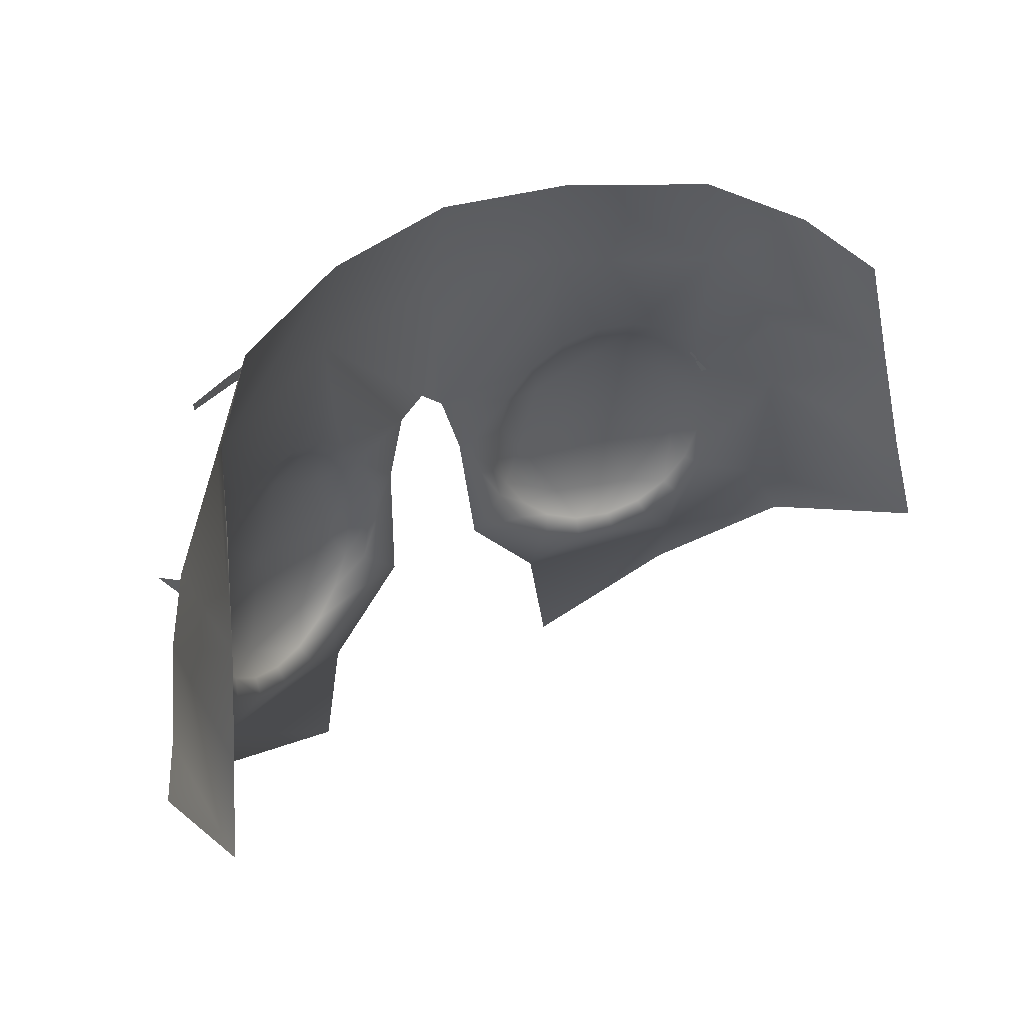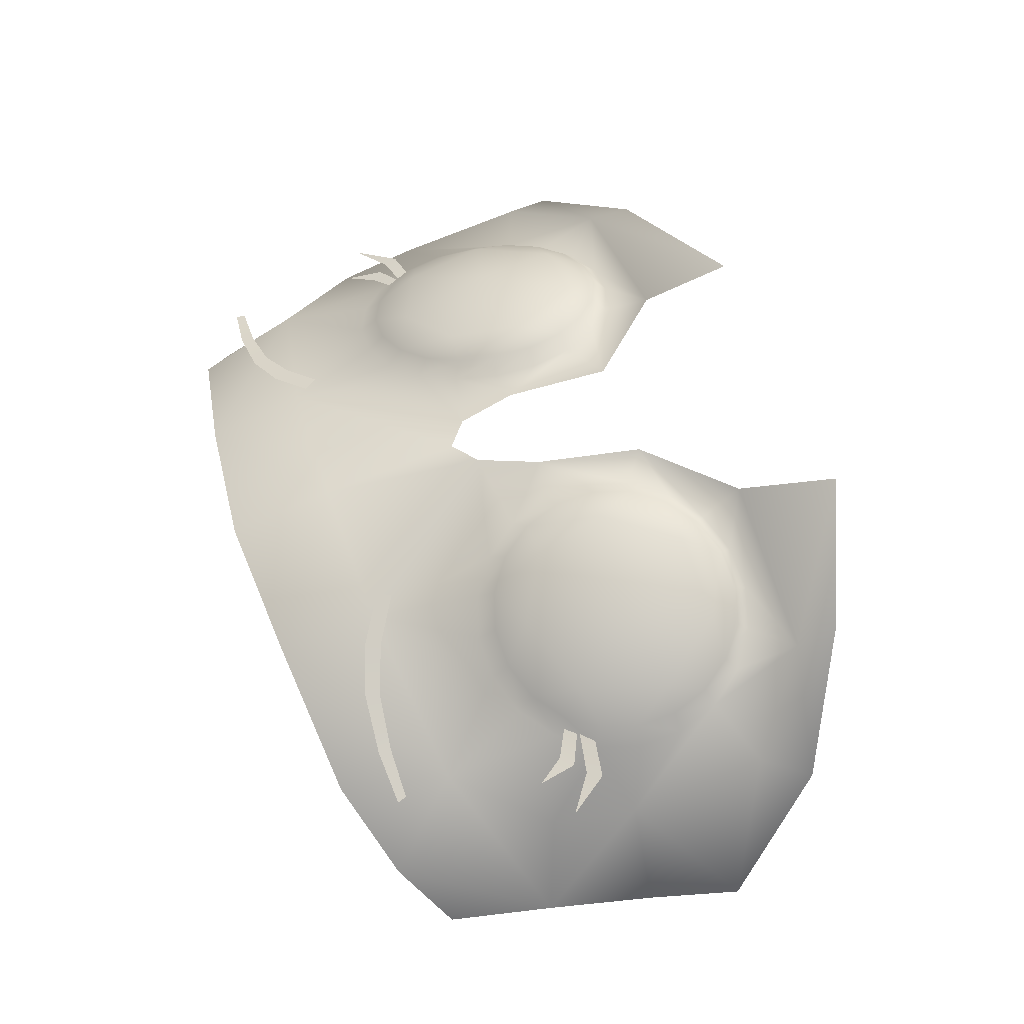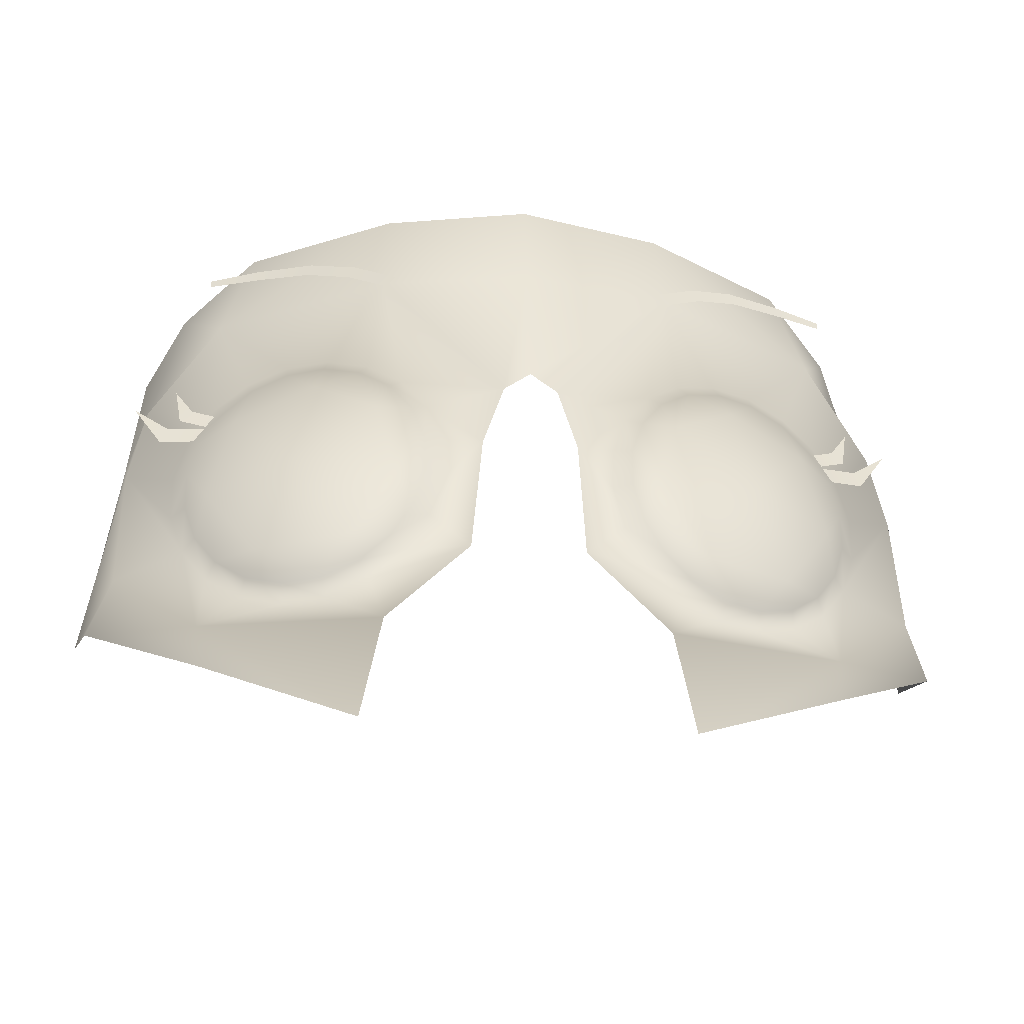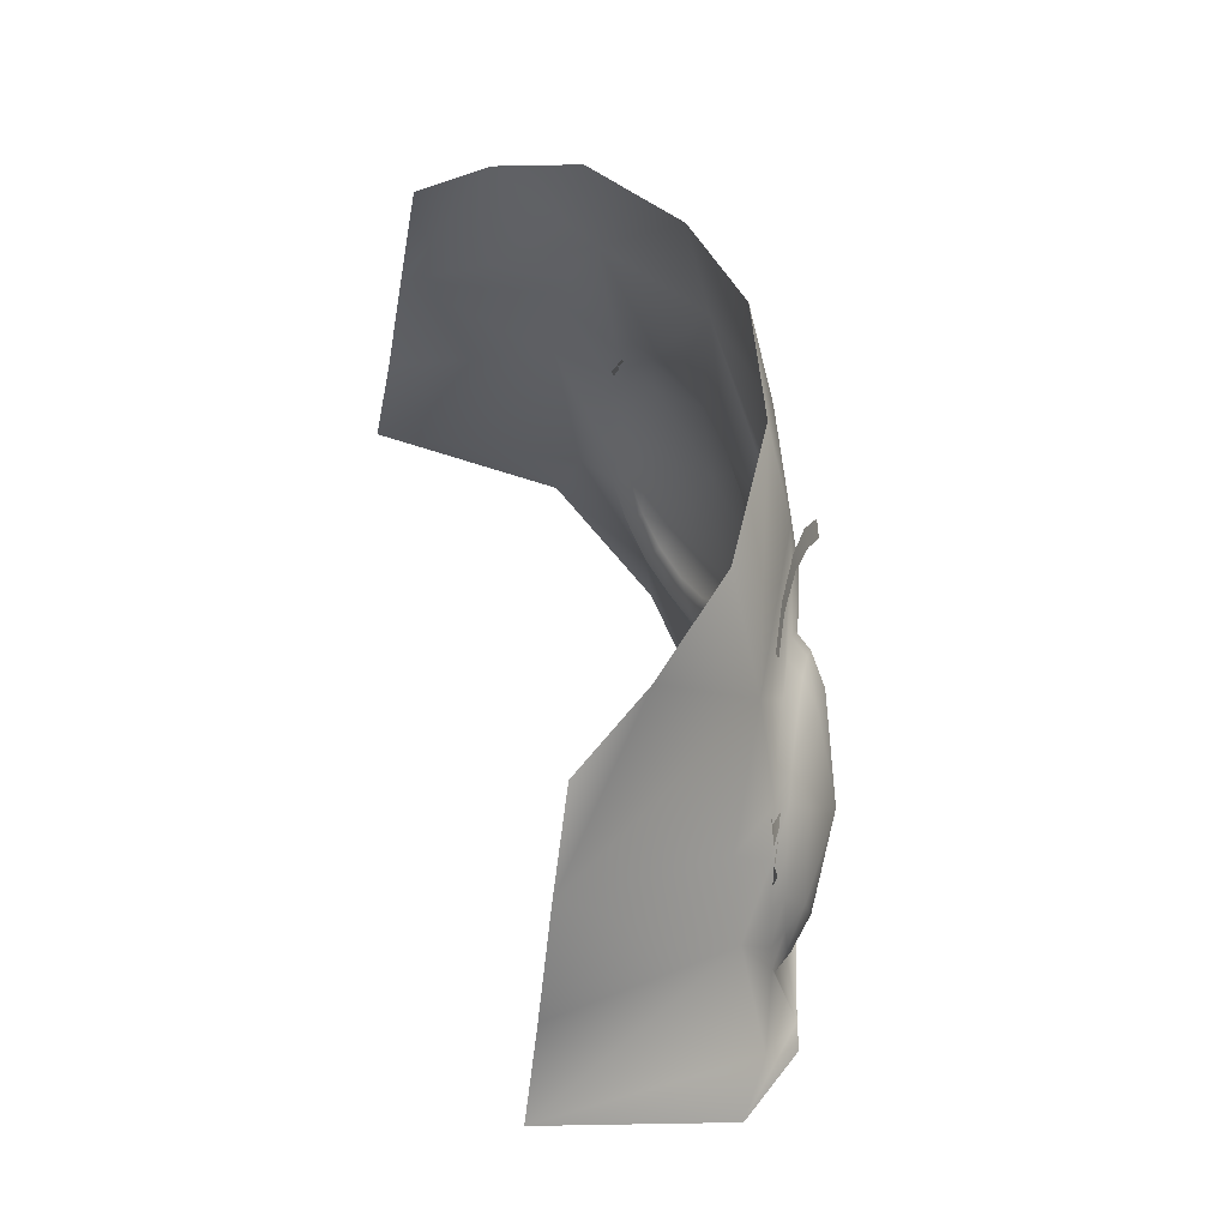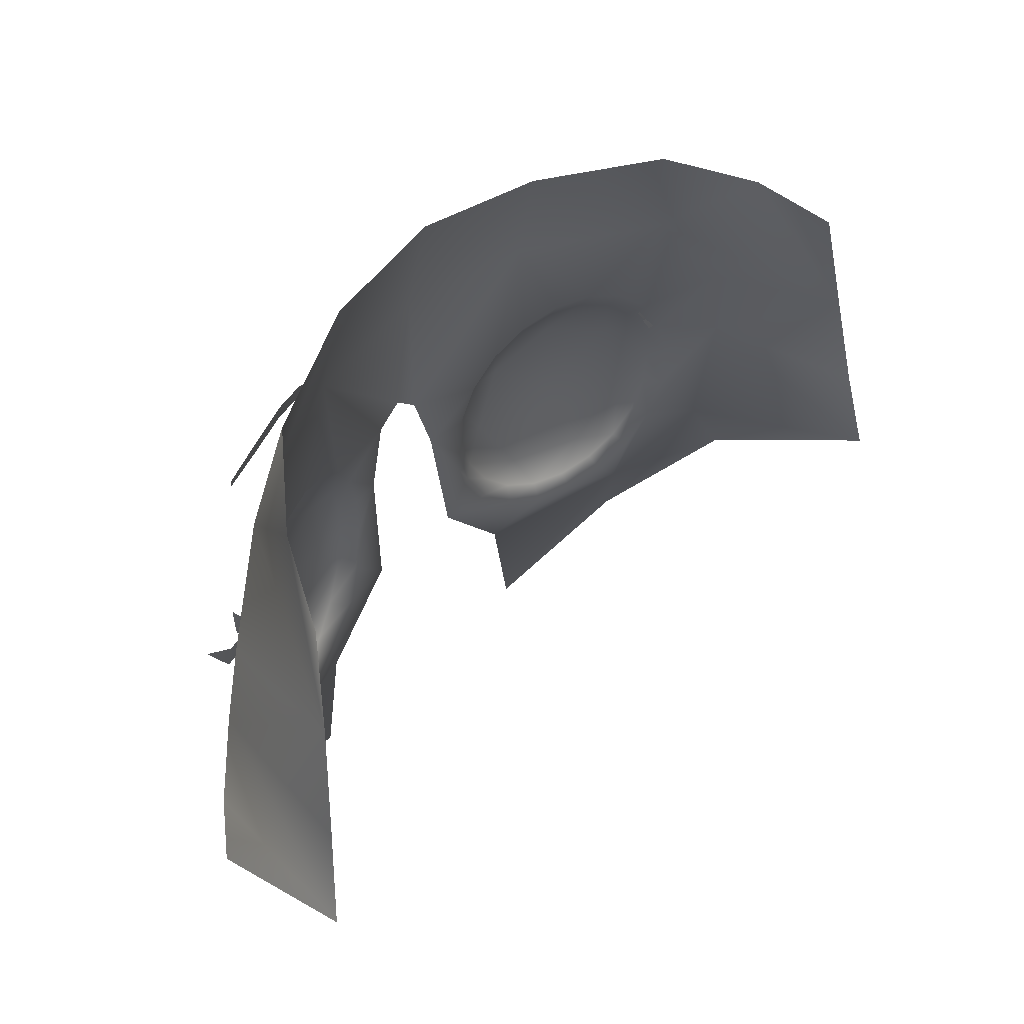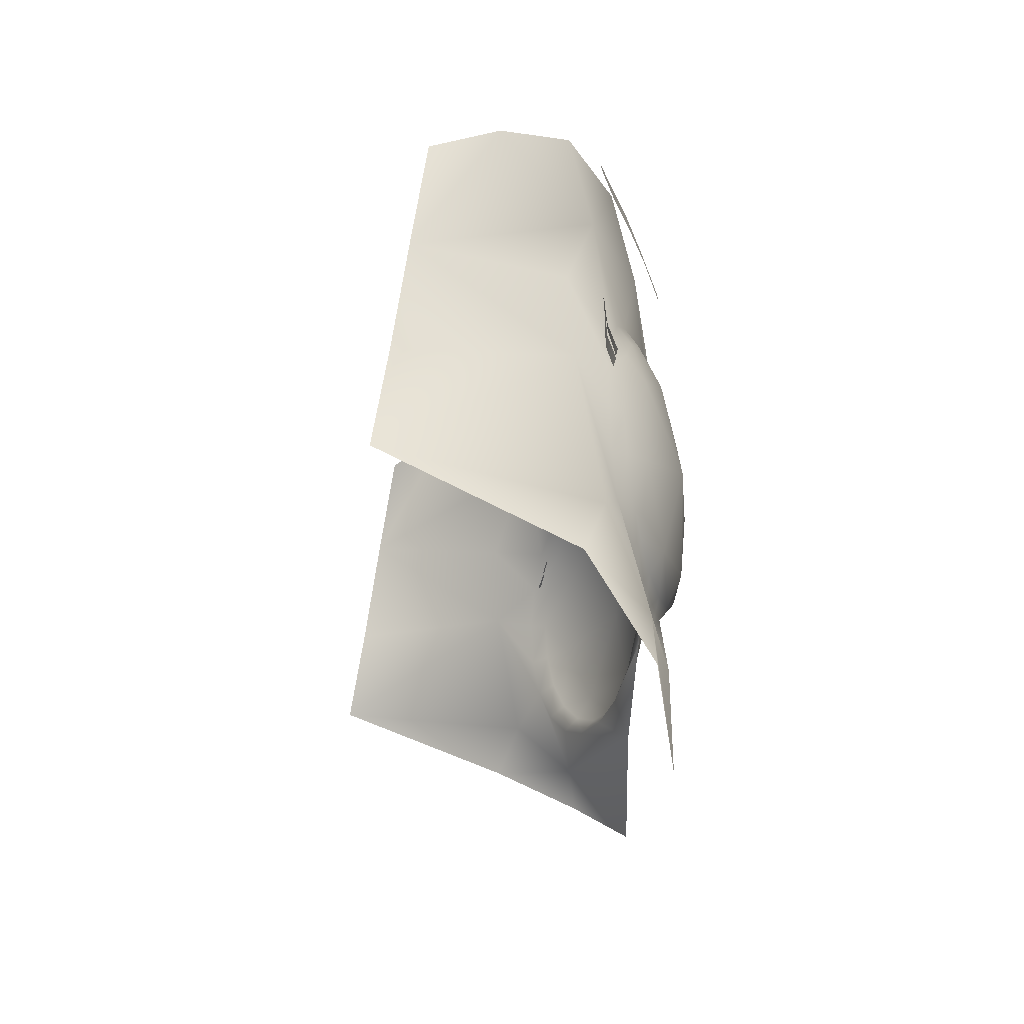
<metadata>
{"format":"obj","ext":"obj","renderer":"f3d","projection":"perspective","resolution":1024,"background":"white","views":[{"elev":34.5,"azim":141.7,"up":"+Y"},{"elev":55.9,"azim":-108.6,"up":"+Z"},{"elev":-31.0,"azim":-6.8,"up":"+Y"},{"elev":40.5,"azim":-101.2,"up":"+Y"},{"elev":41.5,"azim":129.2,"up":"+Y"},{"elev":-19.8,"azim":-95.2,"up":"+Y"}]}
</metadata>
<code>
g eyesRoundLash2Brow11_geo
v -0.102 1.47 0.1565
v -0.09858 1.473 0.157
v -0.09114 1.469 0.1608
v -0.09346 1.466 0.16
v -0.1039 1.48 0.1549
v -0.1074 1.463 0.1551
v -0.1053 1.467 0.1558
v -0.09335 1.465 0.1601
v -0.09556 1.461 0.1591
v -0.1157 1.474 0.1537
v -0.04279 1.507 0.1804
v -0.05416 1.514 0.1744
v -0.05243 1.518 0.1738
v -0.04025 1.511 0.1803
v -0.08196 1.52 0.1616
v -0.08196 1.524 0.161
v -0.06566 1.523 0.1677
v -0.06673 1.519 0.1681
v -0.09622 1.52 0.1568
v -0.09674 1.522 0.1559
v 0.101 1.47 0.1566
v 0.09755 1.473 0.1572
v 0.09011 1.469 0.1609
v 0.09243 1.466 0.16
v 0.1029 1.48 0.1551
v 0.0968 1.522 0.1566
v 0.04285 1.507 0.1811
v 0.04031 1.511 0.181
v 0.05249 1.518 0.1745
v 0.05422 1.514 0.1751
v 0.08202 1.524 0.1617
v 0.08202 1.52 0.1623
v -0.04465 1.407 0.1778
v -0.03514 1.416 0.1808
v -0.02843 1.427 0.1826
v -0.02564 1.452 0.1826
v -0.02516 1.439 0.1833
v -0.02983 1.464 0.1807
v -0.0373 1.474 0.1777
v -0.05604 1.403 0.1741
v -0.01376 1.45 0.1853
v -0.007845 1.468 0.1865
v -0.01641 1.418 0.1812
v -0.04018 1.394 0.1809
v 0.04363 1.407 0.1774
v 0.03412 1.415 0.1804
v 0.02741 1.426 0.1824
v 0.02462 1.452 0.1825
v 0.02414 1.439 0.1831
v 0.0288 1.464 0.1807
v 0.03628 1.474 0.1778
v 0.05501 1.403 0.1736
v 0.007845 1.468 0.1865
v 0.01376 1.45 0.1853
v 0.01641 1.418 0.1812
v 0.04018 1.394 0.1809
v 0.04602 1.364 0.1806
v -0.04602 1.364 0.1806
v -8.497e-05 1.515 0.1798
v 2.825e-31 1.545 0.1725
v 0.1317 1.423 0.09392
v 0.04347 1.513 0.1738
v 0.09253 1.506 0.1542
v 0.1215 1.483 0.103
v 0.1172 1.514 0.1077
v 0.08394 1.537 0.1489
v 0.04235 1.542 0.1668
v 0.1167 1.455 0.1459
v 0.09114 1.395 0.1681
v 0.1235 1.401 0.1468
v 0.09011 1.382 0.1695
v 0.04633 1.482 0.1742
v 0.09113 1.472 0.1591
v 0.09795 1.461 0.1571
v 0.1013 1.449 0.1563
v 0.1009 1.435 0.1569
v 0.09664 1.423 0.1587
v 0.06717 1.402 0.1694
v 0.08907 1.413 0.1616
v 0.07891 1.406 0.1653
v 0.05798 1.485 0.1701
v 0.08153 1.48 0.1621
v 0.07011 1.485 0.1659
v 0.1165 1.416 0.1532
v 0.1123 1.479 0.1445
v -0.1317 1.423 0.09392
v -0.04364 1.513 0.1731
v -0.0927 1.506 0.1542
v -0.1215 1.483 0.103
v -0.1172 1.514 0.1077
v -0.08394 1.537 0.1489
v -0.04235 1.542 0.1668
v -0.1169 1.455 0.1459
v -0.0913 1.395 0.1681
v -0.1235 1.401 0.1468
v -0.09011 1.382 0.1695
v -0.04735 1.482 0.1739
v -0.09215 1.472 0.159
v -0.09897 1.461 0.1571
v -0.1023 1.449 0.1564
v -0.1019 1.435 0.1571
v -0.09766 1.423 0.159
v -0.06819 1.402 0.17
v -0.09009 1.413 0.162
v -0.07993 1.406 0.1658
v -0.059 1.485 0.1698
v -0.08255 1.48 0.1619
v -0.07113 1.485 0.1656
v -0.1167 1.416 0.1532
v -0.1125 1.479 0.1445
v 2.407e-31 1.474 0.1862
v -0.07084 1.48 0.1694
v -0.08088 1.476 0.166
v -0.08926 1.468 0.1632
v -0.0952 1.459 0.1615
v -0.09812 1.448 0.161
v -0.09775 1.436 0.1617
v -0.09414 1.425 0.1636
v -0.08763 1.416 0.1664
v -0.07885 1.41 0.17
v -0.06863 1.407 0.1739
v -0.05797 1.407 0.1778
v -0.0479 1.411 0.1813
v -0.03942 1.418 0.184
v -0.03338 1.428 0.1857
v -0.03037 1.439 0.1863
v -0.0307 1.451 0.1856
v -0.03435 1.462 0.1837
v -0.04094 1.471 0.1809
v -0.04984 1.477 0.1773
v -0.06015 1.48 0.1733
v -0.06777 1.443 0.1815
v -0.06267 1.471 0.177
v -0.08518 1.462 0.1692
v -0.0918 1.437 0.168
v -0.07706 1.417 0.1743
v -0.05312 1.418 0.1829
v -0.03971 1.44 0.1868
v -0.04466 1.461 0.184
v 0.1147 1.474 0.1538
v 0.09232 1.465 0.1601
v 0.09454 1.461 0.1591
v 0.1043 1.467 0.1559
v 0.1064 1.463 0.1552
v 0.06982 1.48 0.1697
v 0.07985 1.476 0.1661
v 0.08824 1.468 0.1633
v 0.09418 1.459 0.1615
v 0.09709 1.448 0.1609
v 0.09673 1.436 0.1615
v 0.09312 1.425 0.1633
v 0.08661 1.416 0.166
v 0.07783 1.41 0.1695
v 0.06761 1.407 0.1734
v 0.05694 1.407 0.1773
v 0.04688 1.411 0.1808
v 0.0384 1.418 0.1836
v 0.03235 1.428 0.1855
v 0.02935 1.439 0.1861
v 0.02968 1.45 0.1855
v 0.03333 1.461 0.1838
v 0.03992 1.47 0.181
v 0.04882 1.477 0.1775
v 0.05912 1.48 0.1736
v 0.06675 1.443 0.1814
v 0.06164 1.471 0.1771
v 0.08416 1.462 0.1693
v 0.09078 1.437 0.1678
v 0.07604 1.417 0.1739
v 0.0521 1.418 0.1825
v 0.03869 1.439 0.1866
v 0.04364 1.461 0.184
v 0.09628 1.52 0.1575
v 0.06572 1.523 0.1684
v 0.06679 1.519 0.1689
v -0.1054 1.526 0.1276
v 0.1054 1.526 0.1276
v 0.1266 1.451 0.09842
v -0.1266 1.451 0.09842
v -0.04735 1.482 0.1739
v -0.0373 1.474 0.1777
v -0.02983 1.464 0.1807
v -0.02564 1.452 0.1826
v -0.02516 1.439 0.1833
v -0.02843 1.427 0.1826
v -0.03514 1.416 0.1808
v -0.04465 1.407 0.1778
v -0.05604 1.403 0.1741
v -0.06819 1.402 0.17
v -0.07993 1.406 0.1658
v -0.09009 1.413 0.162
v -0.09766 1.423 0.159
v -0.1019 1.435 0.1571
v -0.1023 1.449 0.1564
v -0.09897 1.461 0.1571
v -0.09215 1.472 0.159
v -0.08255 1.48 0.1619
v -0.07113 1.485 0.1656
v -0.059 1.485 0.1698
v -0.08088 1.476 0.166
v -0.07084 1.48 0.1694
v -0.08926 1.468 0.1632
v -0.0952 1.459 0.1615
v -0.09812 1.448 0.161
v -0.09775 1.436 0.1617
v -0.09414 1.425 0.1636
v -0.08763 1.416 0.1664
v -0.07885 1.41 0.17
v -0.06863 1.407 0.1739
v -0.05797 1.407 0.1778
v -0.0479 1.411 0.1813
v -0.03942 1.418 0.184
v -0.03338 1.428 0.1857
v -0.03037 1.439 0.1863
v -0.0307 1.451 0.1856
v -0.03435 1.462 0.1837
v -0.04094 1.471 0.1809
v -0.04984 1.477 0.1773
v -0.06015 1.48 0.1733
v 0.04633 1.482 0.1742
v 0.03628 1.474 0.1778
v 0.0288 1.464 0.1807
v 0.02462 1.452 0.1825
v 0.02414 1.439 0.1831
v 0.02741 1.426 0.1824
v 0.03412 1.415 0.1804
v 0.04363 1.407 0.1774
v 0.05501 1.403 0.1736
v 0.06717 1.402 0.1694
v 0.07891 1.406 0.1653
v 0.08907 1.413 0.1616
v 0.09664 1.423 0.1587
v 0.1009 1.435 0.1569
v 0.1013 1.449 0.1563
v 0.09795 1.461 0.1571
v 0.09113 1.472 0.1591
v 0.08153 1.48 0.1621
v 0.07011 1.485 0.1659
v 0.05798 1.485 0.1701
v 0.07985 1.476 0.1661
v 0.06982 1.48 0.1697
v 0.08824 1.468 0.1633
v 0.09418 1.459 0.1615
v 0.09709 1.448 0.1609
v 0.09673 1.436 0.1615
v 0.09312 1.425 0.1633
v 0.08661 1.416 0.166
v 0.07783 1.41 0.1695
v 0.06761 1.407 0.1734
v 0.05694 1.407 0.1773
v 0.04688 1.411 0.1808
v 0.0384 1.418 0.1836
v 0.03235 1.428 0.1855
v 0.02935 1.439 0.1861
v 0.02968 1.45 0.1855
v 0.03333 1.461 0.1838
v 0.03992 1.47 0.181
v 0.04882 1.477 0.1775
v 0.05912 1.48 0.1736
g eyesRoundLash2Brow11_geo_0
f 1 2 5
f 3 2 1
f 4 3 1
f 6 7 10
f 8 7 6
f 9 8 6
f 13 11 14
f 12 11 13
f 18 12 13
f 17 18 13
f 15 18 17
f 16 15 17
f 19 15 16
f 20 19 16
f 21 23 24
f 22 23 21
f 25 22 21
f 144 141 142
f 143 141 144
f 140 143 144
f 29 30 175
f 27 30 29
f 28 27 29
f 31 173 26
f 32 173 31
f 174 32 31
f 175 32 174
f 29 175 174
f 199 130 180
f 131 130 199
f 198 131 199
f 112 131 198
f 197 112 198
f 113 112 197
f 196 113 197
f 114 113 196
f 195 114 196
f 115 114 195
f 194 115 195
f 116 115 194
f 193 116 194
f 117 116 193
f 192 117 193
f 118 117 192
f 191 118 192
f 119 118 191
f 190 119 191
f 120 119 190
f 189 120 190
f 121 120 189
f 188 121 189
f 122 121 188
f 187 122 188
f 123 122 187
f 186 123 187
f 124 123 186
f 185 124 186
f 125 124 185
f 184 125 185
f 126 125 184
f 183 126 184
f 127 126 183
f 182 127 183
f 128 127 182
f 181 128 182
f 129 128 181
f 180 129 181
f 130 129 180
f 163 220 162
f 239 220 163
f 164 239 163
f 238 239 164
f 145 238 164
f 237 238 145
f 146 237 145
f 236 237 146
f 147 236 146
f 235 236 147
f 148 235 147
f 234 235 148
f 149 234 148
f 233 234 149
f 150 233 149
f 232 233 150
f 151 232 150
f 231 232 151
f 152 231 151
f 230 231 152
f 153 230 152
f 229 230 153
f 154 229 153
f 228 229 154
f 155 228 154
f 227 228 155
f 156 227 155
f 226 227 156
f 157 226 156
f 225 226 157
f 158 225 157
f 224 225 158
f 159 224 158
f 223 224 159
f 160 223 159
f 222 223 160
f 161 222 160
f 221 222 161
f 162 221 161
f 220 221 162
g eyesRoundLash2Brow11_geo_1
f 85 73 74
f 63 73 85
f 64 63 85
f 177 63 64
f 65 177 64
f 89 176 90
f 88 176 89
f 110 88 89
f 98 88 110
f 99 98 110
f 41 36 37
f 38 36 41
f 42 38 41
f 39 38 42
f 87 39 42
f 97 39 87
f 106 97 87
f 35 41 37
f 43 41 35
f 34 43 35
f 33 43 34
f 94 105 104
f 103 105 94
f 44 103 94
f 40 103 44
f 33 40 44
f 62 72 81
f 51 72 62
f 53 51 62
f 50 51 53
f 54 50 53
f 48 50 54
f 49 48 54
f 55 45 46
f 47 55 46
f 54 55 47
f 49 54 47
f 56 45 55
f 52 45 56
f 78 52 56
f 88 107 108
f 87 88 108
f 92 88 87
f 59 92 87
f 60 92 59
f 67 60 59
f 63 177 66
f 67 63 66
f 62 63 67
f 59 62 67
f 111 62 59
f 42 111 59
f 69 71 70
f 57 71 69
f 56 57 69
f 53 62 111
f 69 78 56
f 80 78 69
f 79 80 69
f 68 61 178
f 84 61 68
f 77 84 68
f 69 84 77
f 79 69 77
f 63 82 73
f 83 82 63
f 62 83 63
f 81 83 62
f 68 76 77
f 75 76 68
f 74 75 68
f 70 84 69
f 61 84 70
f 68 85 74
f 64 85 68
f 178 64 68
f 91 88 92
f 176 88 91
f 94 96 58
f 95 96 94
f 109 95 94
f 86 95 109
f 93 86 109
f 179 86 93
f 89 179 93
f 44 94 58
f 102 94 104
f 109 94 102
f 93 109 102
f 93 99 110
f 100 99 93
f 101 100 93
f 107 88 98
f 106 87 108
f 101 93 102
f 44 43 33
f 87 42 59
f 93 110 89
g eyesRoundLash2Brow11_geo_2
f 136 207 208
f 135 207 136
f 132 135 136
f 134 135 132
f 133 134 132
f 200 134 133
f 201 200 133
f 134 203 204
f 202 203 134
f 200 202 134
f 135 206 207
f 205 206 135
f 204 205 135
f 137 211 212
f 210 211 137
f 136 210 137
f 209 210 136
f 208 209 136
f 133 218 219
f 139 218 133
f 132 139 133
f 138 139 132
f 137 138 132
f 213 138 137
f 212 213 137
f 138 215 216
f 214 215 138
f 213 214 138
f 139 217 218
f 216 217 139
f 138 216 139
f 219 201 133
f 134 204 135
f 136 137 132
g eyesRoundLash2Brow11_geo_3
f 166 240 241
f 167 240 166
f 165 167 166
f 168 167 165
f 169 168 165
f 247 168 169
f 248 247 169
f 167 242 240
f 243 242 167
f 244 243 167
f 168 244 167
f 245 244 168
f 246 245 168
f 168 247 246
f 169 249 248
f 250 249 169
f 170 250 169
f 251 250 170
f 252 251 170
f 170 253 252
f 171 253 170
f 165 171 170
f 172 171 165
f 166 172 165
f 258 172 166
f 259 258 166
f 171 254 253
f 255 254 171
f 256 255 171
f 172 256 171
f 257 256 172
f 258 257 172
f 166 241 259
f 165 170 169

</code>
